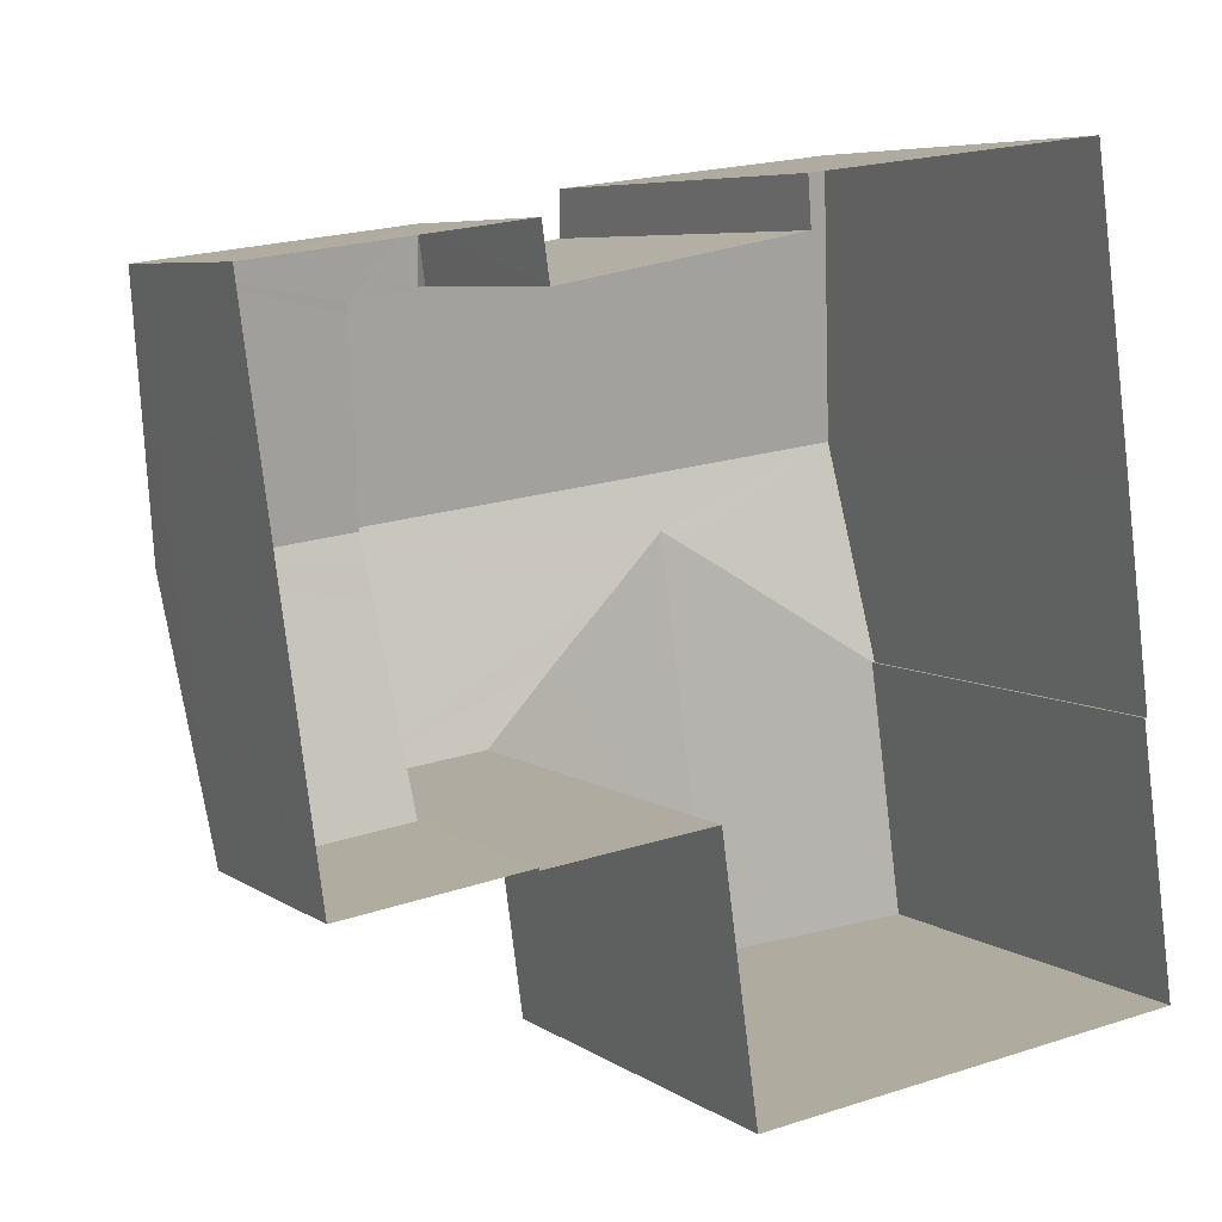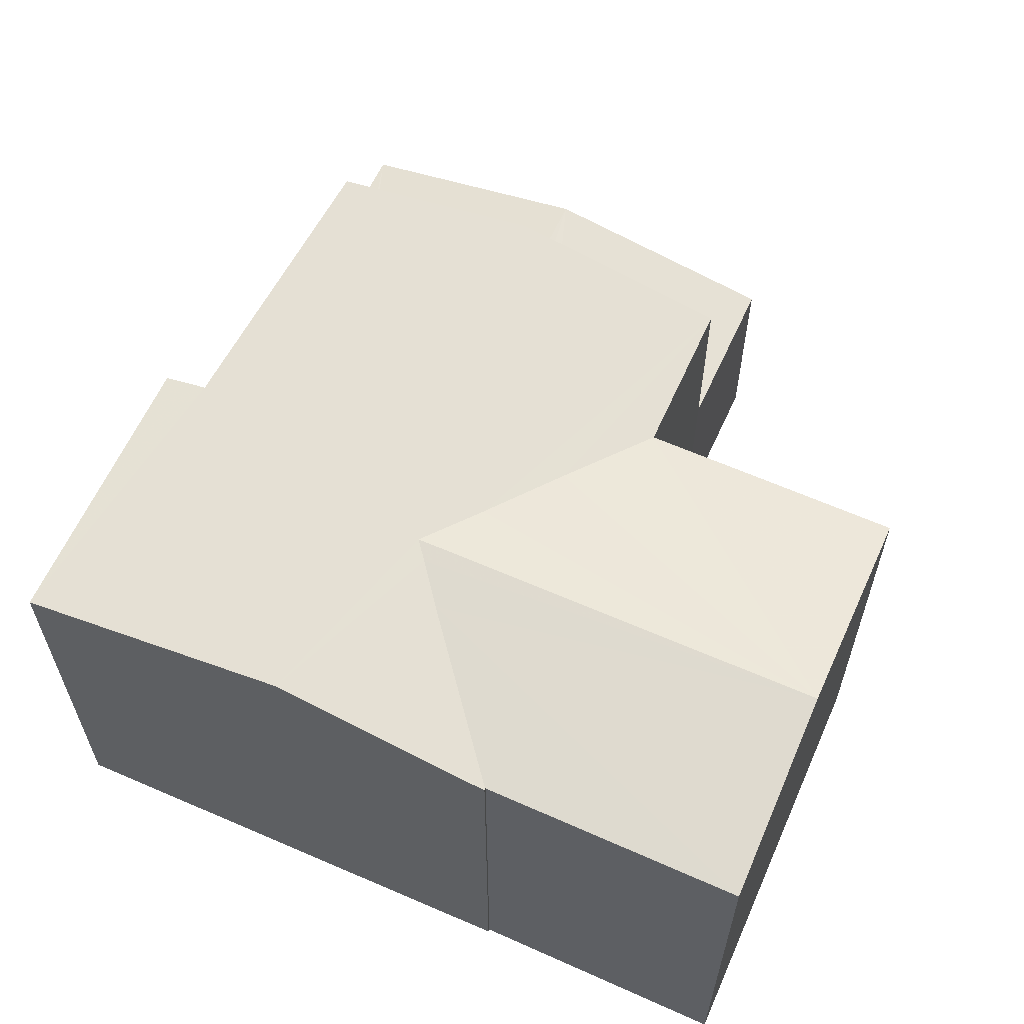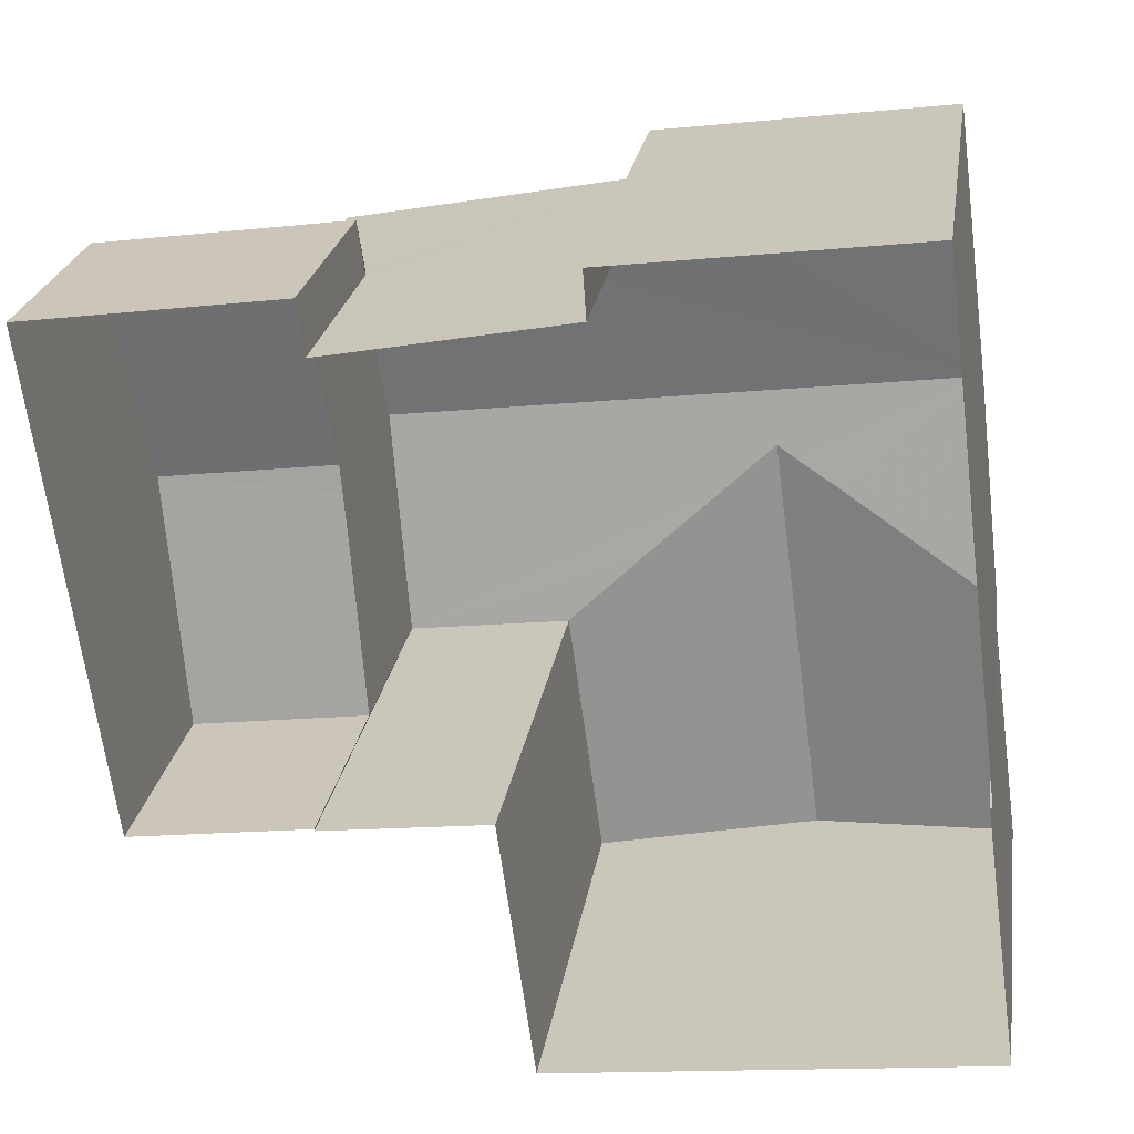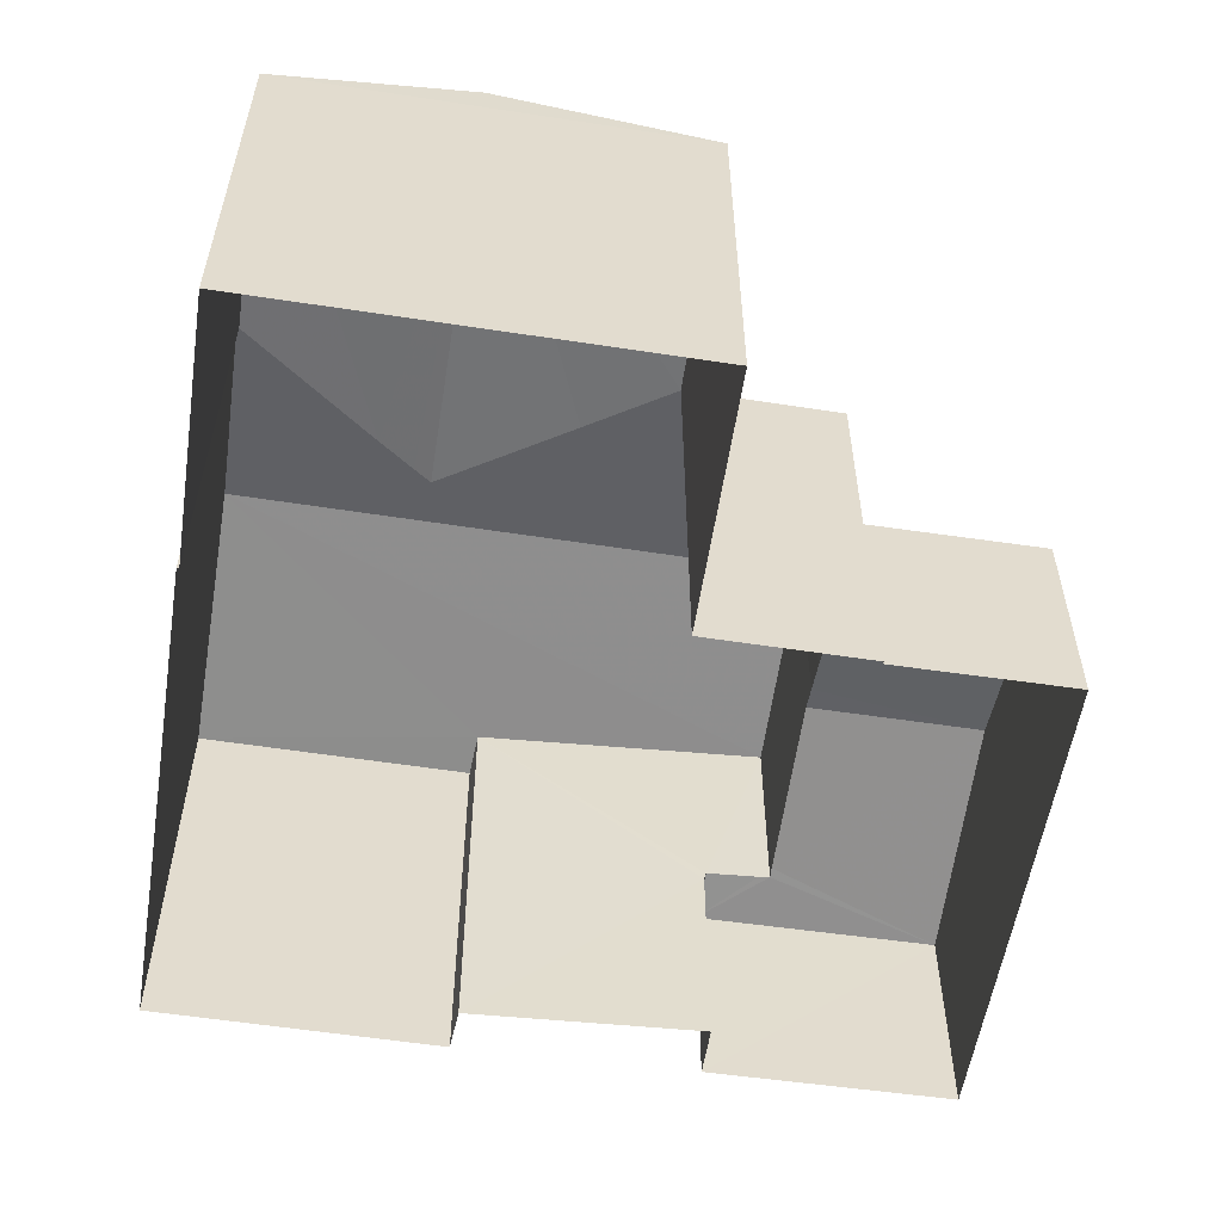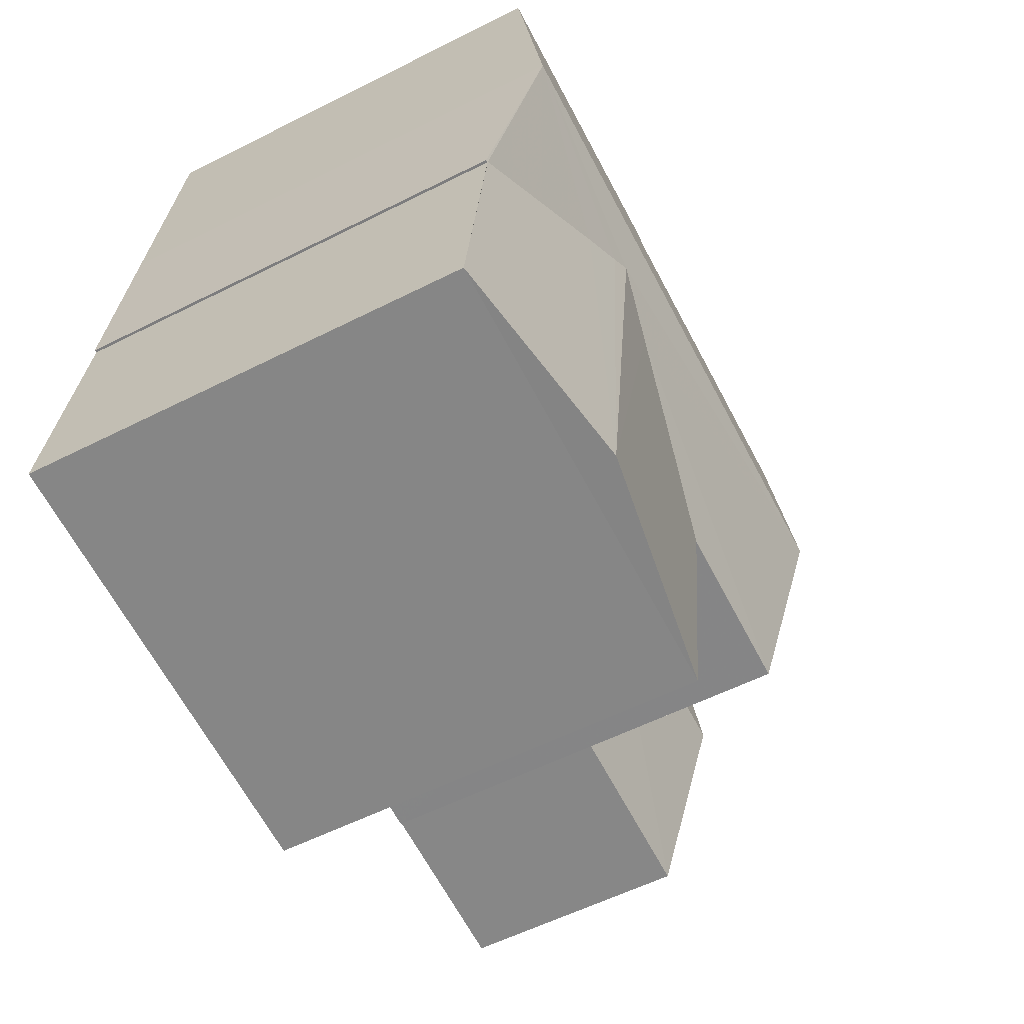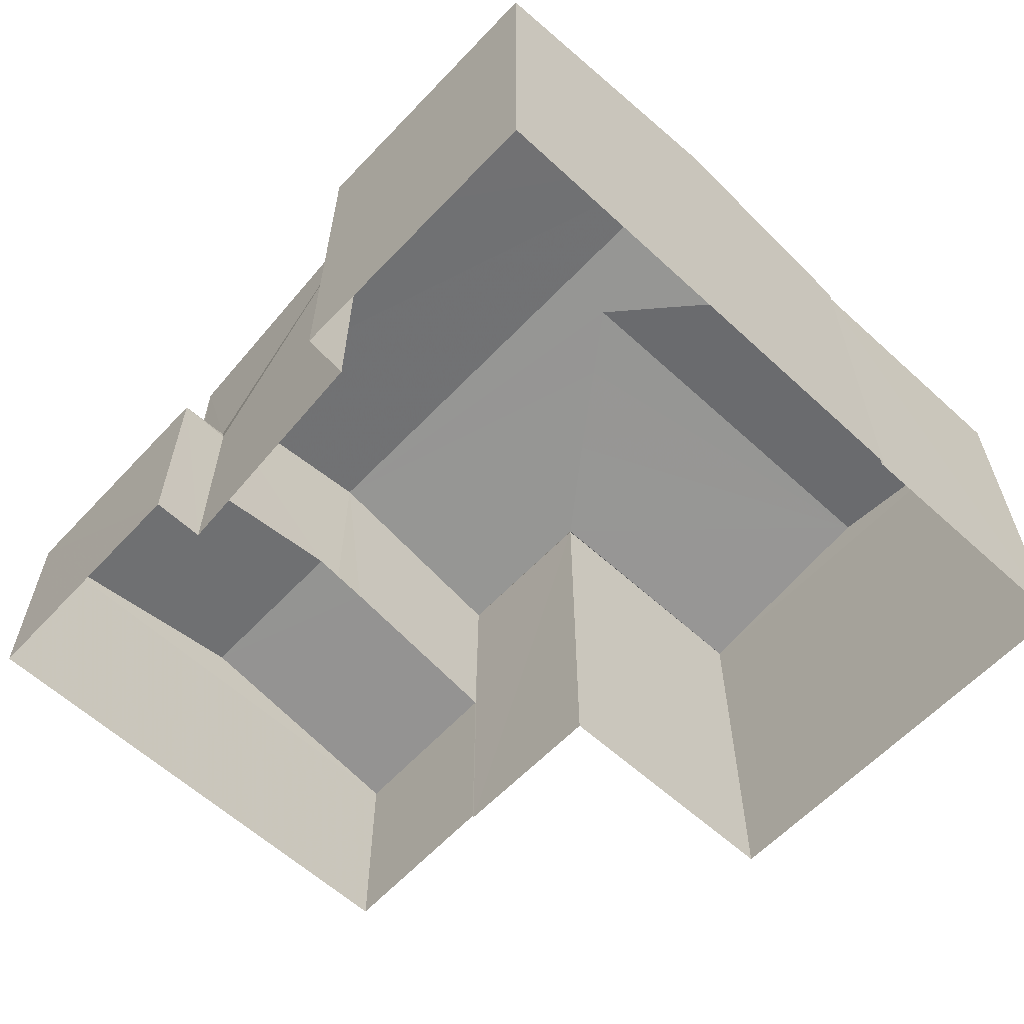
<metadata>
{"format":"obj","ext":"obj","renderer":"f3d","projection":"perspective","resolution":1024,"background":"white","views":[{"elev":6.5,"azim":151.2,"up":"+Y"},{"elev":60.7,"azim":-73.4,"up":"+Z"},{"elev":24.4,"azim":-171.1,"up":"+Y"},{"elev":-55.7,"azim":-16.5,"up":"+Z"},{"elev":-56.1,"azim":-62.0,"up":"+Y"},{"elev":-61.2,"azim":-140.6,"up":"+Z"}]}
</metadata>
<code>
v -8.938e+04 -9.881e+04 7.758
v -8.938e+04 -9.88e+04 7.759
v -8.937e+04 -9.881e+04 7.758
v -8.936e+04 -9.88e+04 7.758
v -8.937e+04 -9.881e+04 7.757
v -8.937e+04 -9.88e+04 7.758
v -8.938e+04 -9.88e+04 7.759
v -8.938e+04 -9.88e+04 7.759
v -8.938e+04 -9.88e+04 7.759
v -8.937e+04 -9.88e+04 7.759
v -8.937e+04 -9.881e+04 7.758
v -8.937e+04 -9.88e+04 7.758
v -8.937e+04 -9.881e+04 7.758
v -8.937e+04 -9.88e+04 7.759
v -8.937e+04 -9.88e+04 7.758
v -8.937e+04 -9.88e+04 14.28
v -8.937e+04 -9.88e+04 14.11
v -8.937e+04 -9.881e+04 13.91
v -8.937e+04 -9.88e+04 13.91
v -8.937e+04 -9.88e+04 13.91
v -8.937e+04 -9.88e+04 11.17
v -8.937e+04 -9.88e+04 11.63
v -8.936e+04 -9.88e+04 11.63
v -8.938e+04 -9.88e+04 13.91
v -8.938e+04 -9.88e+04 13.91
v -8.938e+04 -9.88e+04 13.91
v -8.938e+04 -9.88e+04 14.58
v -8.937e+04 -9.88e+04 14.27
v -8.937e+04 -9.88e+04 14.37
v -8.937e+04 -9.88e+04 11.56
v -8.937e+04 -9.88e+04 11.47
v -8.937e+04 -9.881e+04 10.99
v -8.937e+04 -9.88e+04 14.06
v -8.937e+04 -9.88e+04 14.01
v -8.937e+04 -9.88e+04 14.57
v -8.937e+04 -9.881e+04 14.41
v -8.937e+04 -9.881e+04 13.91
v -8.937e+04 -9.88e+04 14.41
v -8.938e+04 -9.881e+04 13.91
v -8.938e+04 -9.88e+04 13.91
v -8.937e+04 -9.88e+04 13.91
v -8.937e+04 -9.881e+04 11
v -8.937e+04 -9.88e+04 11.13
v -8.937e+04 -9.88e+04 11
v -8.937e+04 -9.88e+04 11
v -8.937e+04 -9.88e+04 11.14
v -8.937e+04 -9.88e+04 11.14
v -8.936e+04 -9.88e+04 11
f 1 2 3
f 4 5 6
f 2 7 8
f 9 10 8
f 11 12 13
f 3 2 12
f 5 13 6
f 9 14 10
f 4 6 15
f 10 6 12
f 12 2 8
f 10 12 8
f 6 13 12
f 16 17 18
f 19 18 20
f 18 17 20
f 21 22 23
f 24 25 26
f 24 26 27
f 28 29 27
f 26 28 27
f 22 30 23
f 23 31 32
f 23 30 31
f 33 34 27
f 35 33 27
f 36 37 20
f 17 36 20
f 27 29 38
f 27 38 35
f 16 18 35
f 38 16 35
f 36 16 38
f 36 17 16
f 26 39 28
f 40 34 41
f 38 29 36
f 28 39 36
f 29 28 36
f 40 27 34
f 42 32 31
f 43 44 45
f 43 46 44
f 47 48 44
f 23 48 21
f 46 47 44
f 21 48 47
f 12 19 3
f 3 19 37
f 19 20 37
f 37 1 3
f 37 39 1
f 26 25 39
f 25 1 39
f 25 2 1
f 24 8 7
f 24 27 8
f 13 5 32
f 42 13 32
f 40 14 9
f 40 41 14
f 10 45 6
f 46 33 47
f 34 45 10
f 43 34 33
f 43 33 46
f 43 45 34
f 36 39 37
f 41 10 14
f 41 34 10
f 2 24 7
f 2 25 24
f 23 32 48
f 6 44 15
f 6 45 44
f 22 35 30
f 22 33 35
f 33 21 47
f 22 21 33
f 19 11 18
f 19 12 11
f 32 5 4
f 48 32 4
f 30 35 31
f 13 42 11
f 42 31 18
f 11 42 18
f 31 35 18
f 8 40 9
f 8 27 40
f 48 4 15
f 44 48 15

</code>
